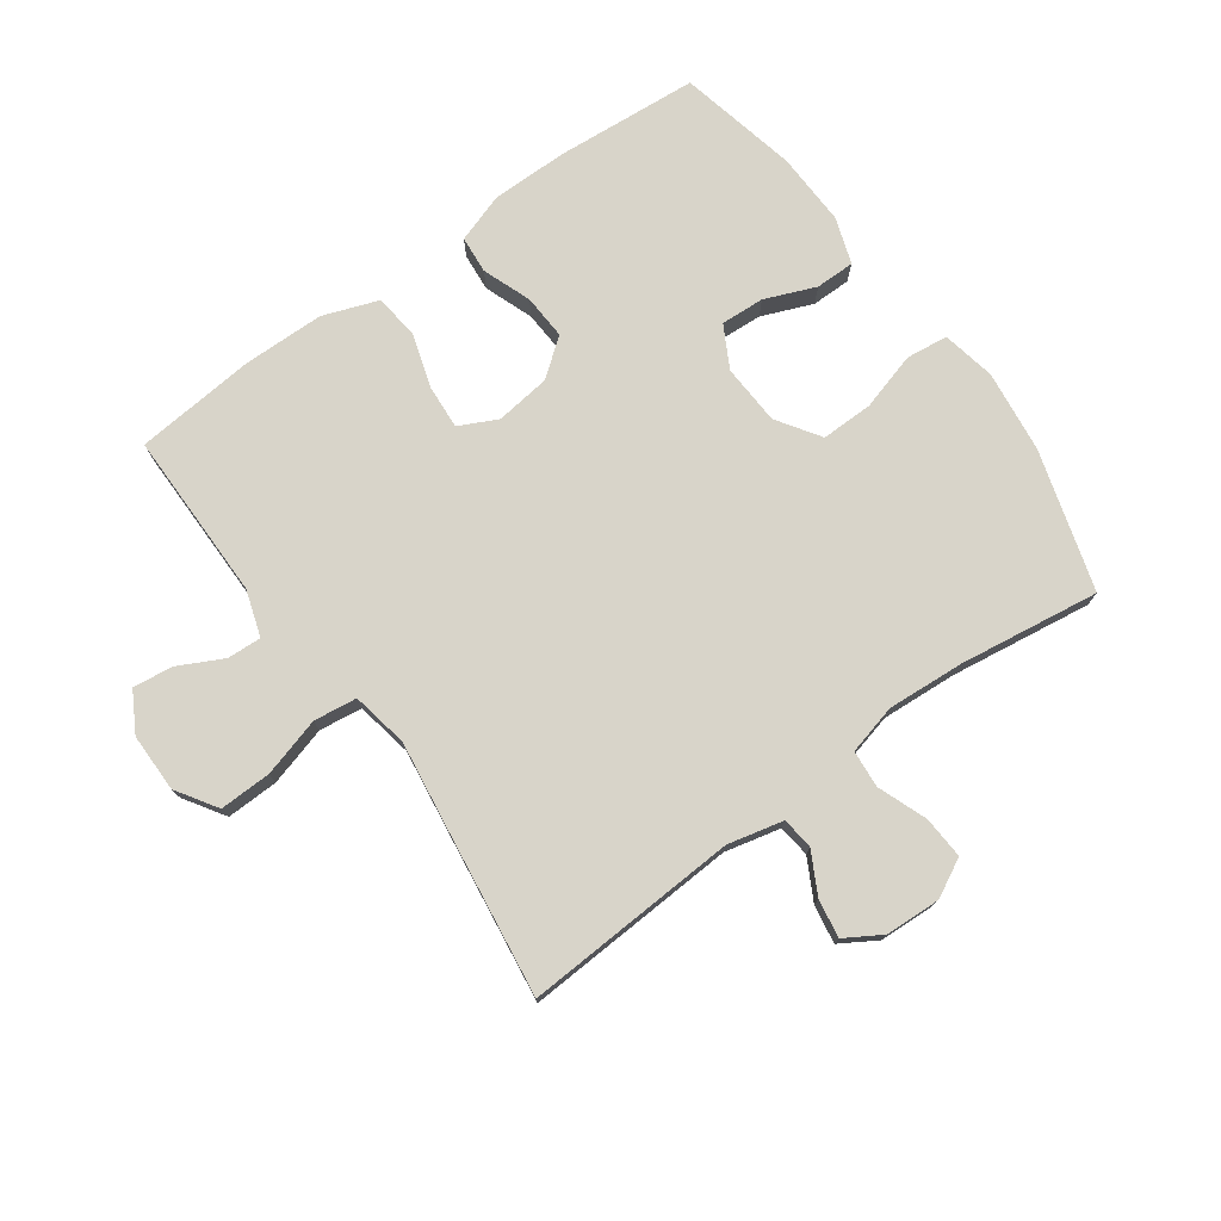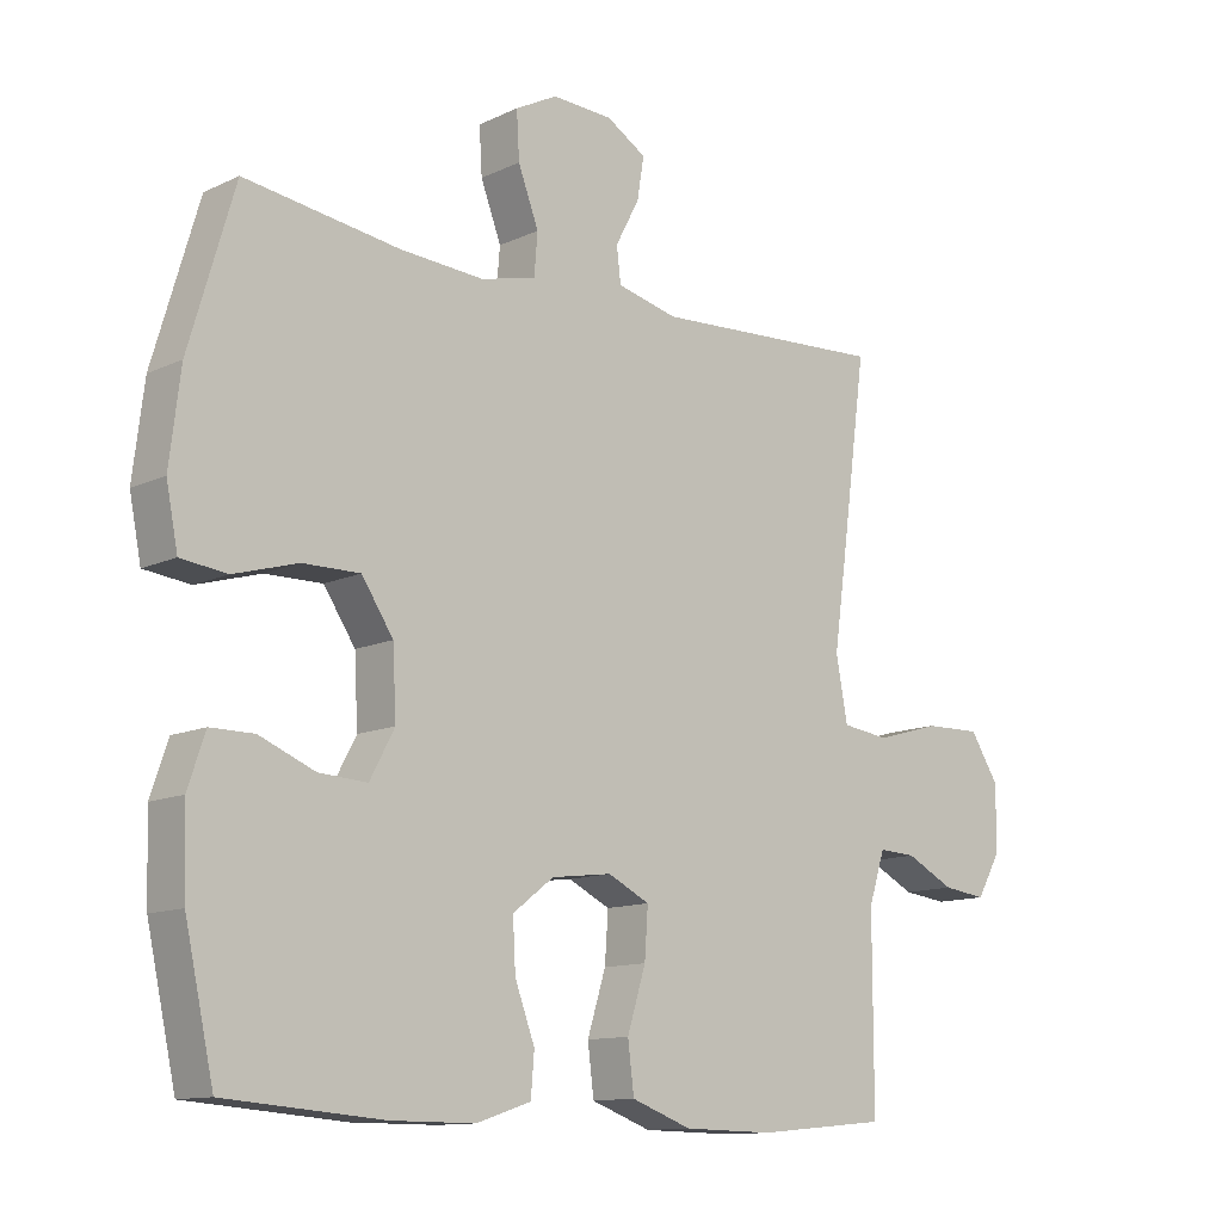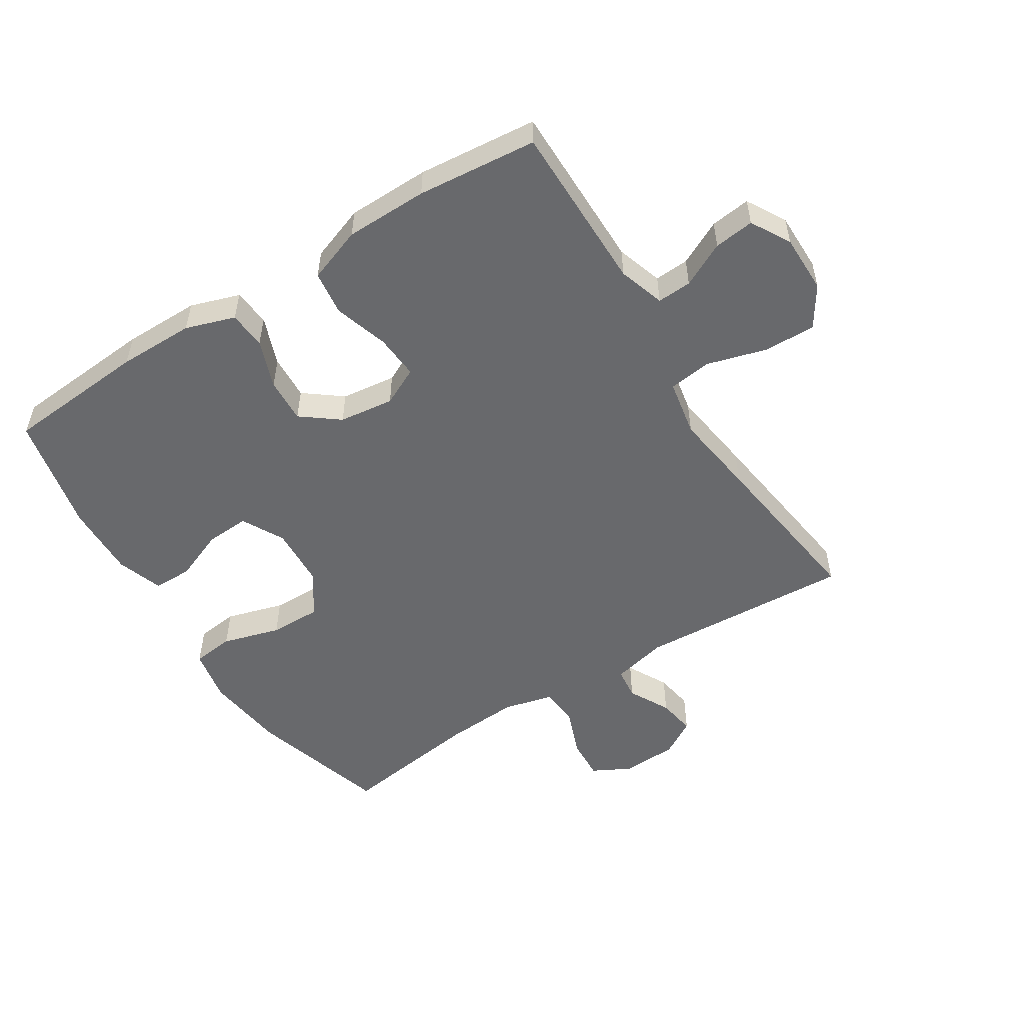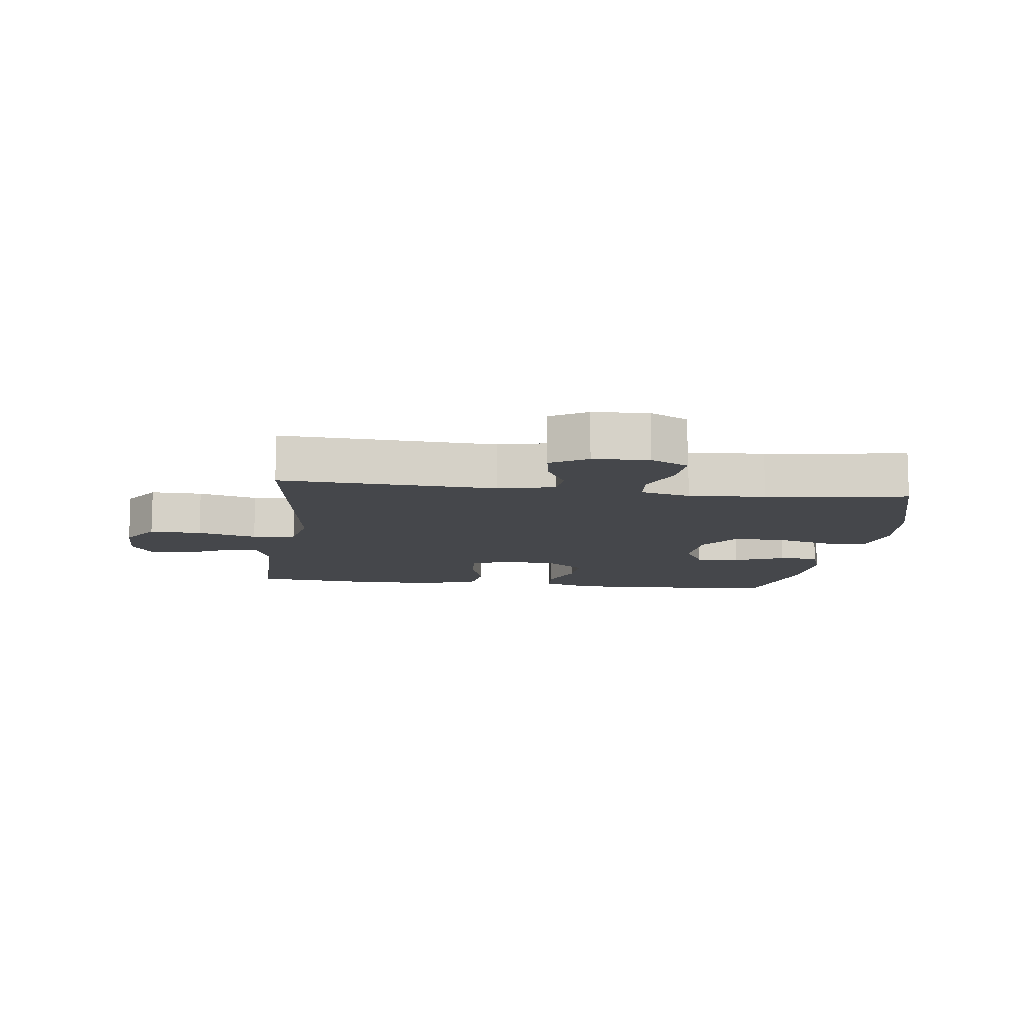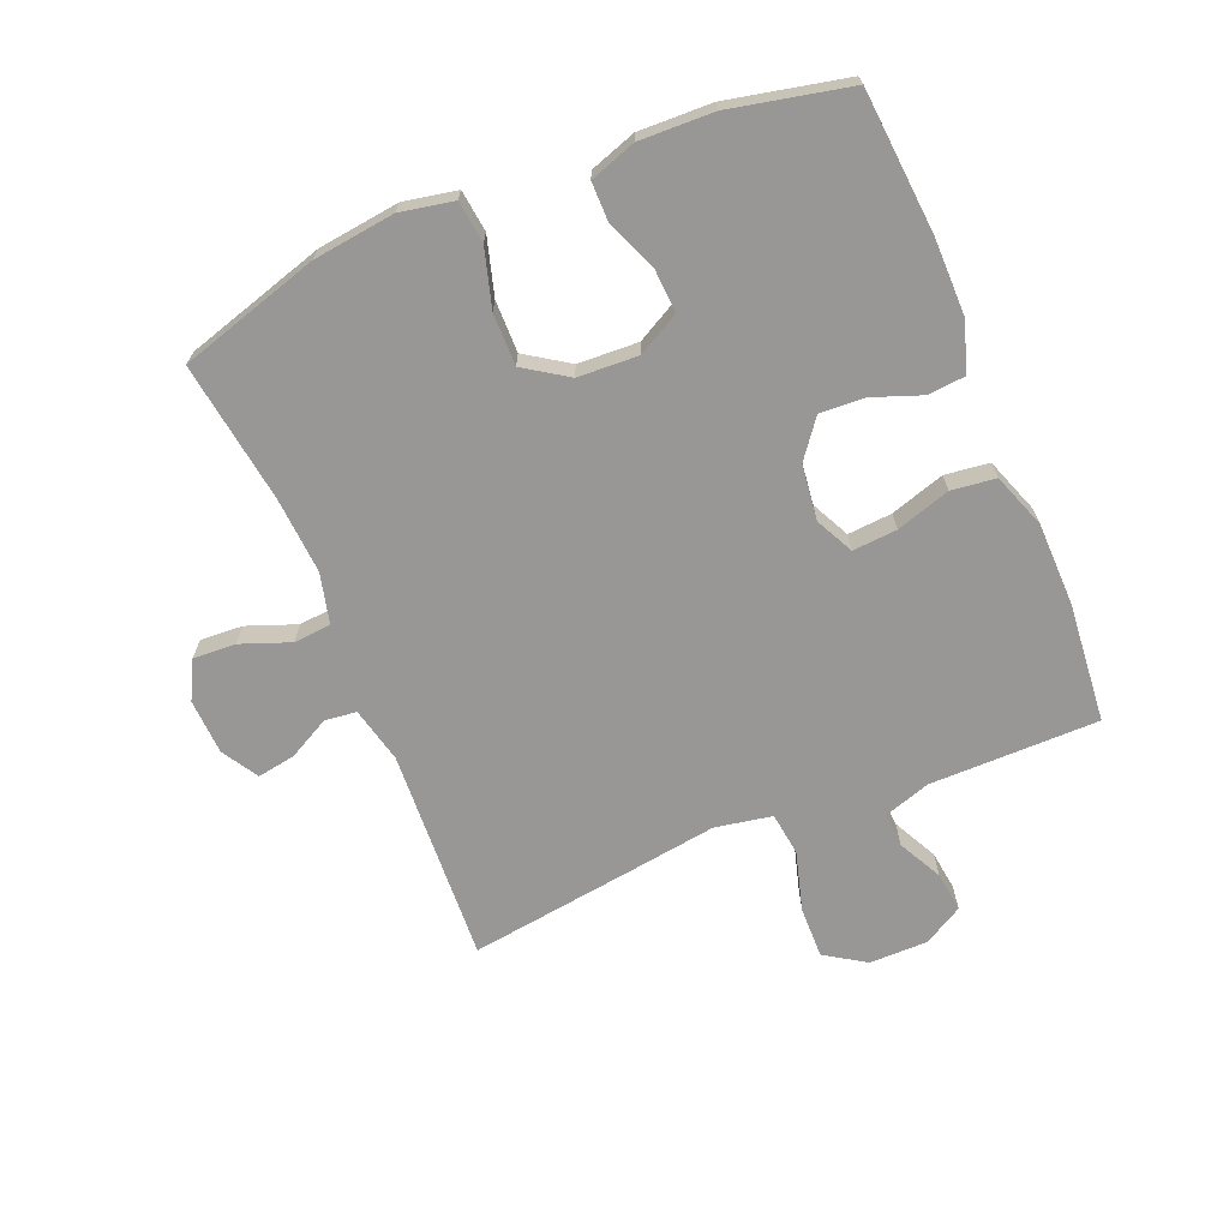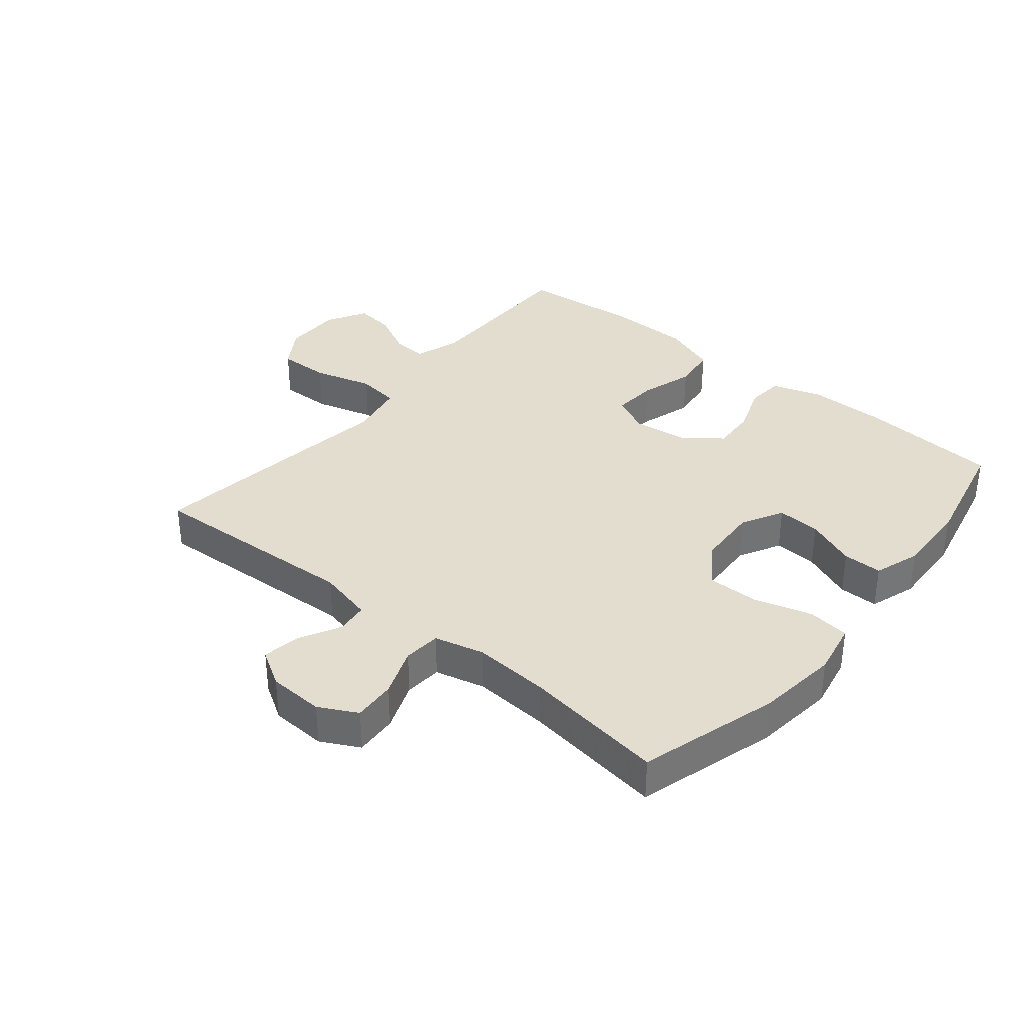
<metadata>
{"format":"obj","ext":"obj","renderer":"f3d","projection":"perspective","resolution":1024,"background":"white","views":[{"elev":75.7,"azim":-35.8,"up":"+Y"},{"elev":-12.1,"azim":137.7,"up":"+Z"},{"elev":-52.8,"azim":-147.8,"up":"+Y"},{"elev":-10.6,"azim":-7.4,"up":"+Y"},{"elev":-68.3,"azim":112.6,"up":"+Y"},{"elev":35.5,"azim":39.4,"up":"+Y"}]}
</metadata>
<code>
v 0.5 0.07 -0.5
v 0.271 0.07 -0.518
v 0.149 0.07 -0.518
v 0.07 0.07 -0.492
v 0.065 0.07 -0.432
v 0.094 0.07 -0.354
v 0.098 0.07 -0.282
v 0.038 0.07 -0.236
v -0.05 0.07 -0.225
v -0.111 0.07 -0.255
v -0.106 0.07 -0.326
v -0.079 0.07 -0.413
v -0.088 0.07 -0.484
v -0.176 0.07 -0.516
v -0.308 0.07 -0.518
v -0.5 0.07 -0.5
v -0.5 0.07 -0.229
v -0.524 0.07 -0.155
v -0.579 0.07 -0.158
v -0.65 0.07 -0.194
v -0.714 0.07 -0.202
v -0.75 0.07 -0.139
v -0.75 0.07 -0.045
v -0.708 0.07 0.02
v -0.625 0.07 0.018
v -0.53 0.07 -0.009
v -0.461 0.07 0
v -0.444 0.07 0.091
v -0.463 0.07 0.226
v -0.5 0.07 0.5
v -0.157 0.07 0.481
v -0.068 0.07 0.502
v -0.062 0.07 0.553
v -0.097 0.07 0.619
v -0.107 0.07 0.68
v -0.049 0.07 0.715
v 0.04 0.07 0.719
v 0.101 0.07 0.687
v 0.097 0.07 0.619
v 0.067 0.07 0.54
v 0.072 0.07 0.48
v 0.152 0.07 0.46
v 0.274 0.07 0.468
v 0.5 0.07 0.5
v 0.566 0.07 0.276
v 0.582 0.07 0.145
v 0.565 0.07 0.059
v 0.498 0.07 0.051
v 0.405 0.07 0.078
v 0.322 0.07 0.079
v 0.276 0.07 0.01
v 0.271 0.07 -0.087
v 0.307 0.07 -0.154
v 0.377 0.07 -0.15
v 0.458 0.07 -0.117
v 0.521 0.07 -0.117
v 0.546 0.07 -0.191
v 0.542 0.07 -0.309
v 0.5 0 -0.5
v 0.271 0 -0.518
v 0.149 0 -0.518
v 0.07 0 -0.492
v 0.065 0 -0.432
v 0.094 0 -0.354
v 0.098 0 -0.282
v 0.038 0 -0.236
v -0.05 0 -0.225
v -0.111 0 -0.255
v -0.106 0 -0.326
v -0.079 0 -0.413
v -0.088 0 -0.484
v -0.176 0 -0.516
v -0.308 0 -0.518
v -0.5 0 -0.5
v -0.5 0 -0.229
v -0.524 0 -0.155
v -0.579 0 -0.158
v -0.65 0 -0.194
v -0.714 0 -0.202
v -0.75 0 -0.139
v -0.75 0 -0.045
v -0.708 0 0.02
v -0.625 0 0.018
v -0.53 0 -0.009
v -0.461 0 0
v -0.444 0 0.091
v -0.463 0 0.226
v -0.5 0 0.5
v -0.157 0 0.481
v -0.068 0 0.502
v -0.062 0 0.553
v -0.097 0 0.619
v -0.107 0 0.68
v -0.049 0 0.715
v 0.04 0 0.719
v 0.101 0 0.687
v 0.097 0 0.619
v 0.067 0 0.54
v 0.072 0 0.48
v 0.152 0 0.46
v 0.274 0 0.468
v 0.5 0 0.5
v 0.566 0 0.276
v 0.582 0 0.145
v 0.565 0 0.059
v 0.498 0 0.051
v 0.405 0 0.078
v 0.322 0 0.079
v 0.276 0 0.01
v 0.271 0 -0.087
v 0.307 0 -0.154
v 0.377 0 -0.15
v 0.458 0 -0.117
v 0.521 0 -0.117
v 0.546 0 -0.191
v 0.542 0 -0.309
f 4 5 6
f 3 4 6
f 2 3 6
f 1 2 6
f 58 1 6
f 57 58 6
f 56 57 6
f 55 56 6
f 54 55 6
f 53 54 6 7
f 52 53 7 8
f 51 52 8 9
f 50 51 9 10
f 47 48 49
f 46 47 49
f 45 46 49
f 44 45 49
f 43 44 49
f 42 43 49 50
f 41 42 50 10
f 38 39 40
f 37 38 40
f 36 37 40
f 35 36 40
f 34 35 40
f 33 34 40
f 40 41 10
f 33 40 10
f 32 33 10
f 28 29 30 31
f 31 32 10
f 28 31 10
f 27 28 10
f 24 25 26
f 23 24 26
f 22 23 26
f 21 22 26
f 20 21 26
f 19 20 26
f 18 19 26 27
f 27 10 11
f 18 27 11
f 17 18 11
f 15 16 17
f 14 15 17
f 13 14 17
f 12 13 17
f 11 12 17
f 64 63 62
f 64 62 61
f 64 61 60
f 64 60 59
f 64 59 116
f 64 116 115
f 64 115 114
f 64 114 113
f 64 113 112
f 65 64 112 111
f 66 65 111 110
f 67 66 110 109
f 68 67 109 108
f 107 106 105
f 107 105 104
f 107 104 103
f 107 103 102
f 107 102 101
f 108 107 101 100
f 68 108 100 99
f 98 97 96
f 98 96 95
f 98 95 94
f 98 94 93
f 98 93 92
f 98 92 91
f 68 99 98
f 68 98 91
f 68 91 90
f 89 88 87 86
f 68 90 89
f 68 89 86
f 68 86 85
f 84 83 82
f 84 82 81
f 84 81 80
f 84 80 79
f 84 79 78
f 84 78 77
f 85 84 77 76
f 69 68 85
f 69 85 76
f 69 76 75
f 75 74 73
f 75 73 72
f 75 72 71
f 75 71 70
f 75 70 69
f 1 59 60 2
f 2 60 61 3
f 3 61 62 4
f 4 62 63 5
f 5 63 64 6
f 6 64 65 7
f 7 65 66 8
f 8 66 67 9
f 9 67 68 10
f 10 68 69 11
f 11 69 70 12
f 12 70 71 13
f 13 71 72 14
f 14 72 73 15
f 15 73 74 16
f 16 74 75 17
f 17 75 76 18
f 18 76 77 19
f 19 77 78 20
f 20 78 79 21
f 21 79 80 22
f 22 80 81 23
f 23 81 82 24
f 24 82 83 25
f 25 83 84 26
f 26 84 85 27
f 27 85 86 28
f 28 86 87 29
f 29 87 88 30
f 30 88 89 31
f 31 89 90 32
f 32 90 91 33
f 33 91 92 34
f 34 92 93 35
f 35 93 94 36
f 36 94 95 37
f 37 95 96 38
f 38 96 97 39
f 39 97 98 40
f 40 98 99 41
f 41 99 100 42
f 42 100 101 43
f 43 101 102 44
f 44 102 103 45
f 45 103 104 46
f 46 104 105 47
f 47 105 106 48
f 48 106 107 49
f 49 107 108 50
f 50 108 109 51
f 51 109 110 52
f 52 110 111 53
f 53 111 112 54
f 54 112 113 55
f 55 113 114 56
f 56 114 115 57
f 57 115 116 58
f 58 116 59 1

</code>
